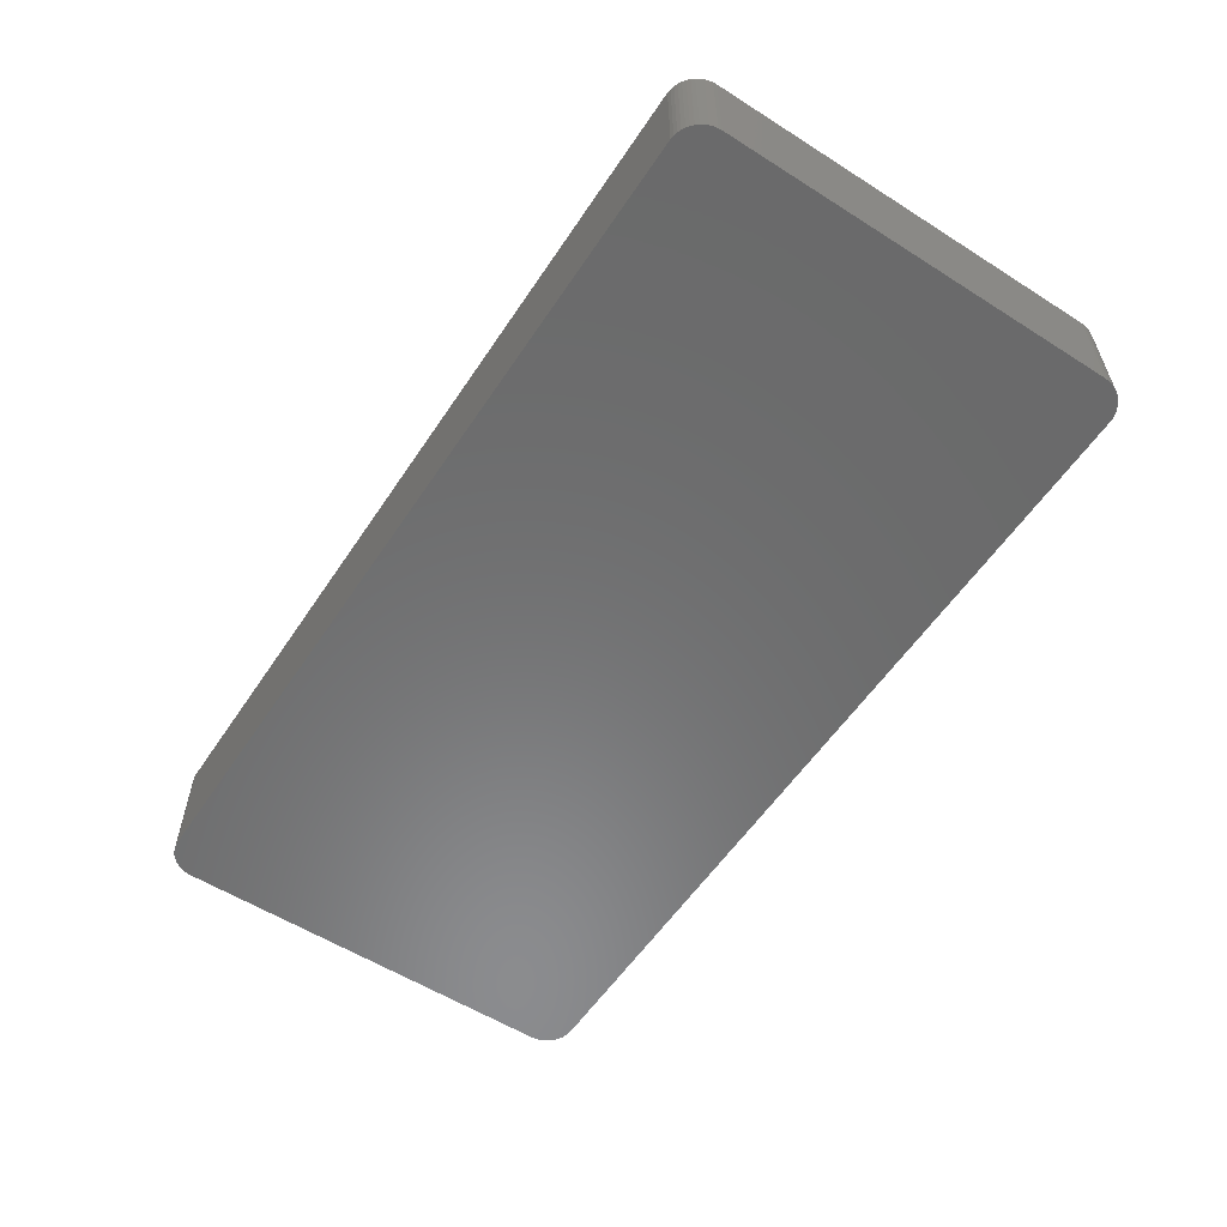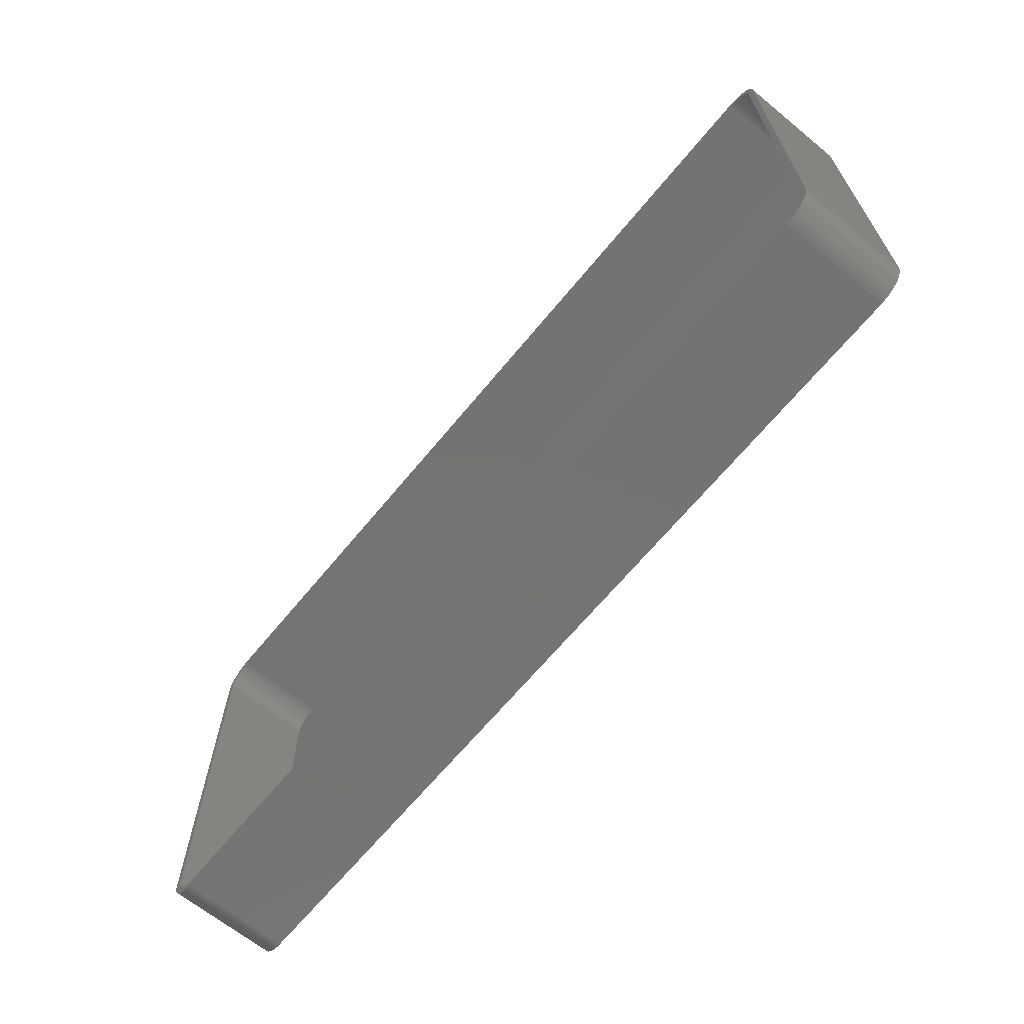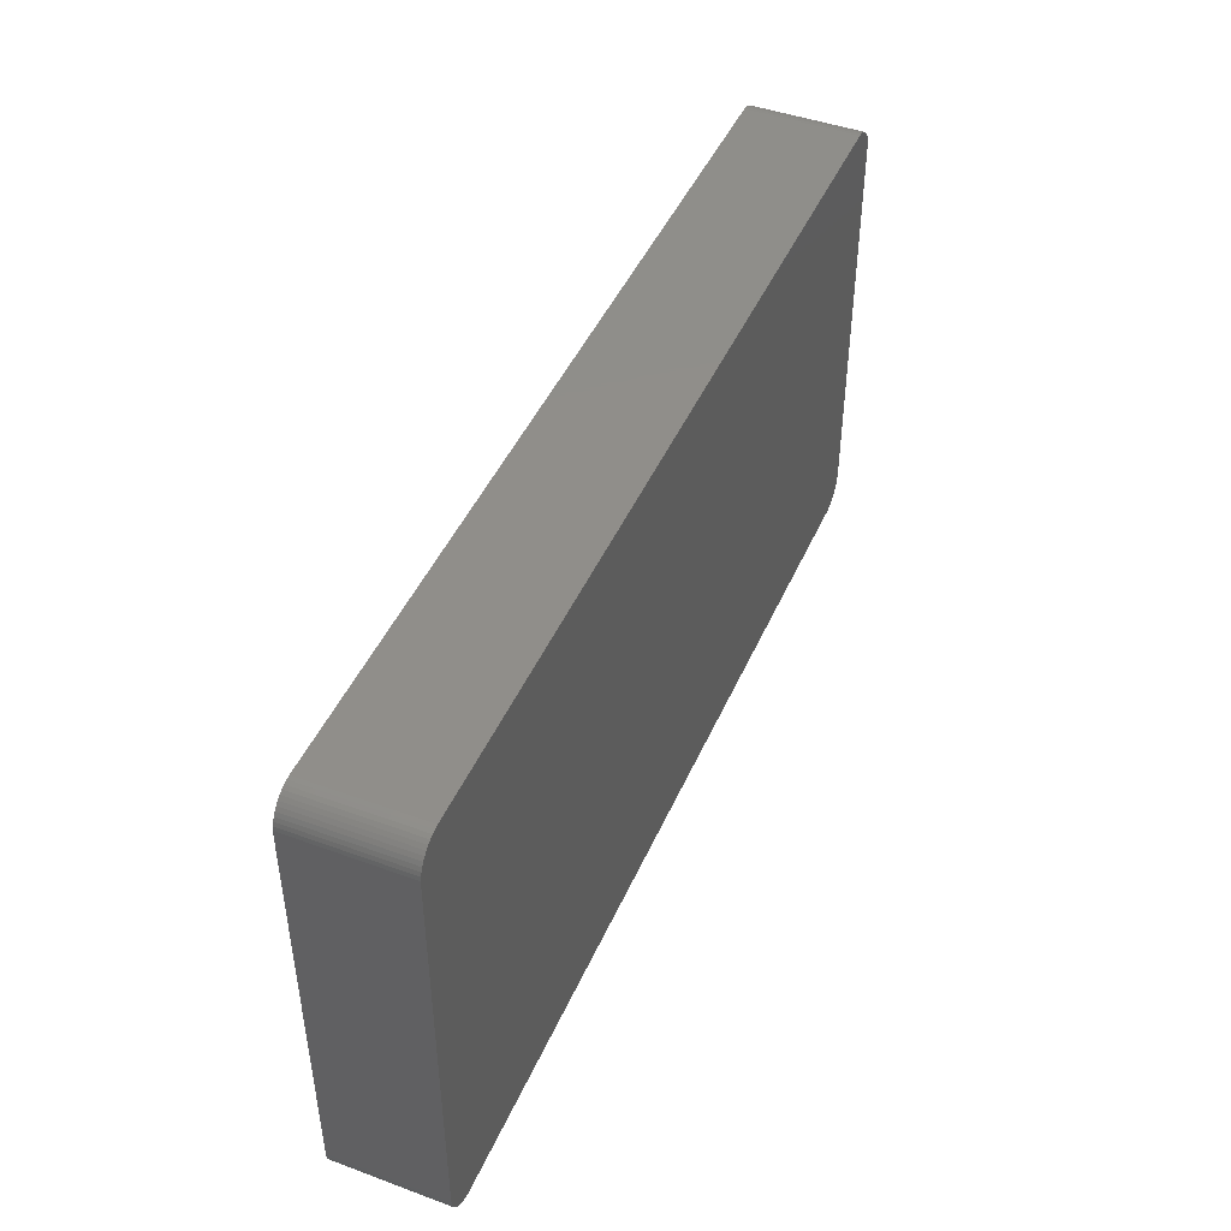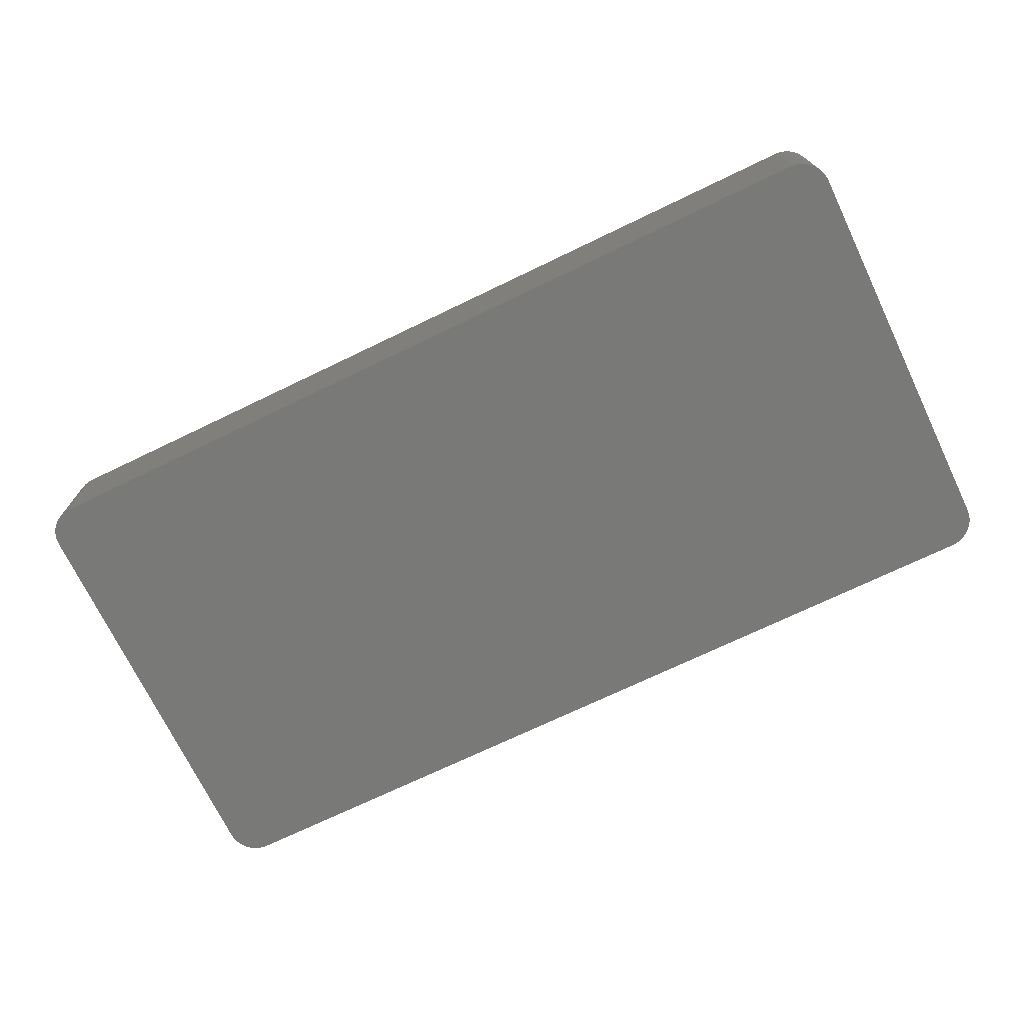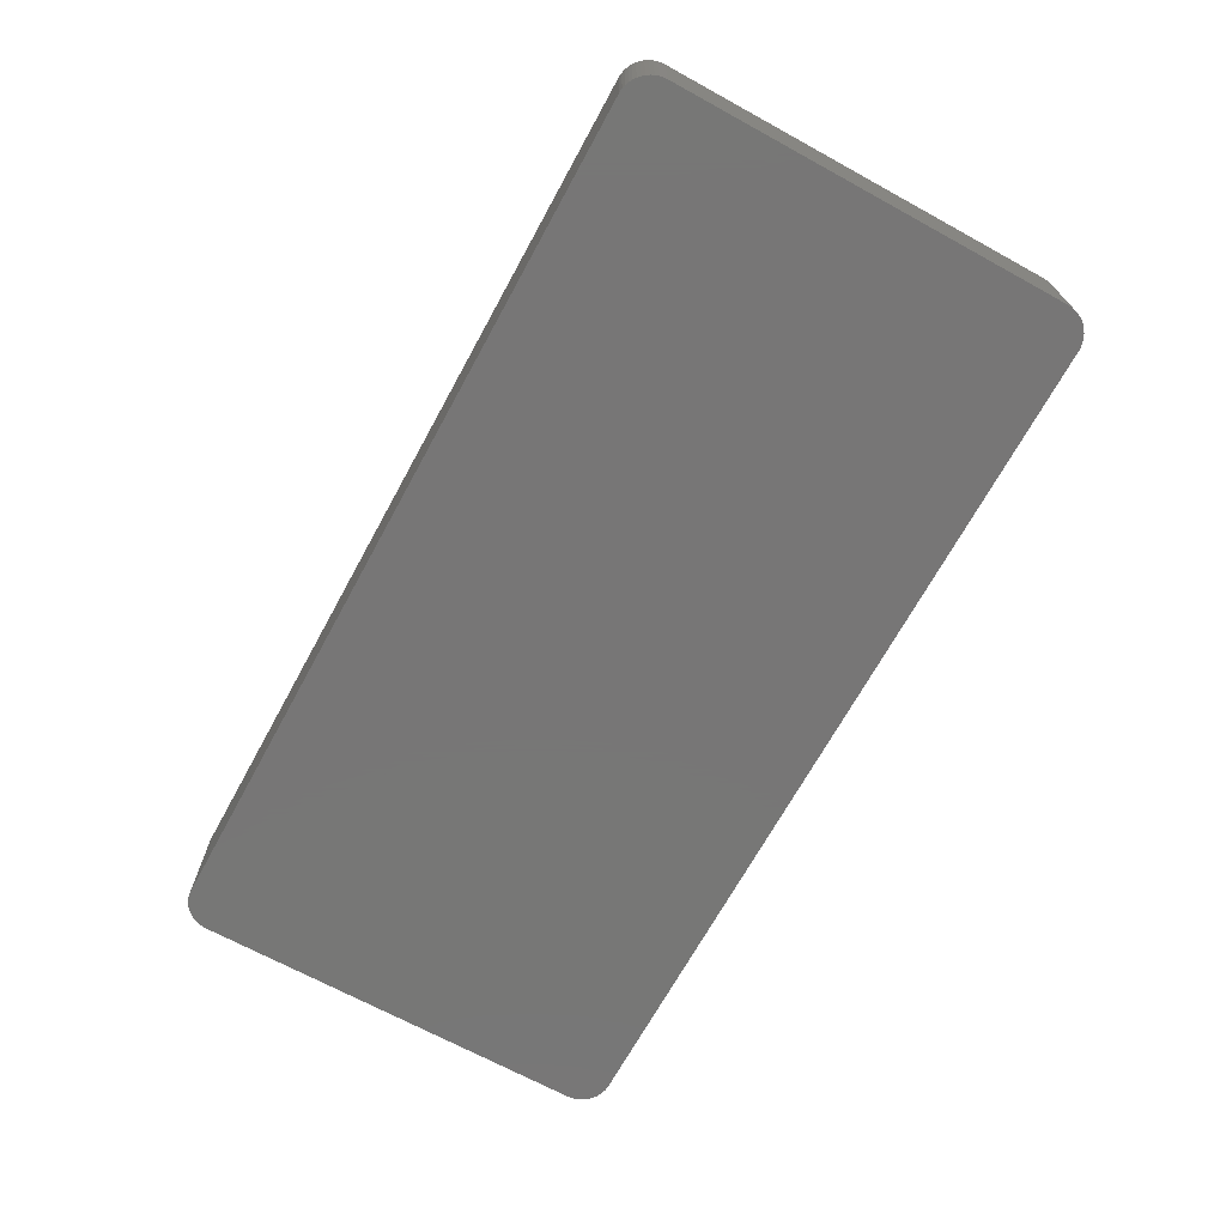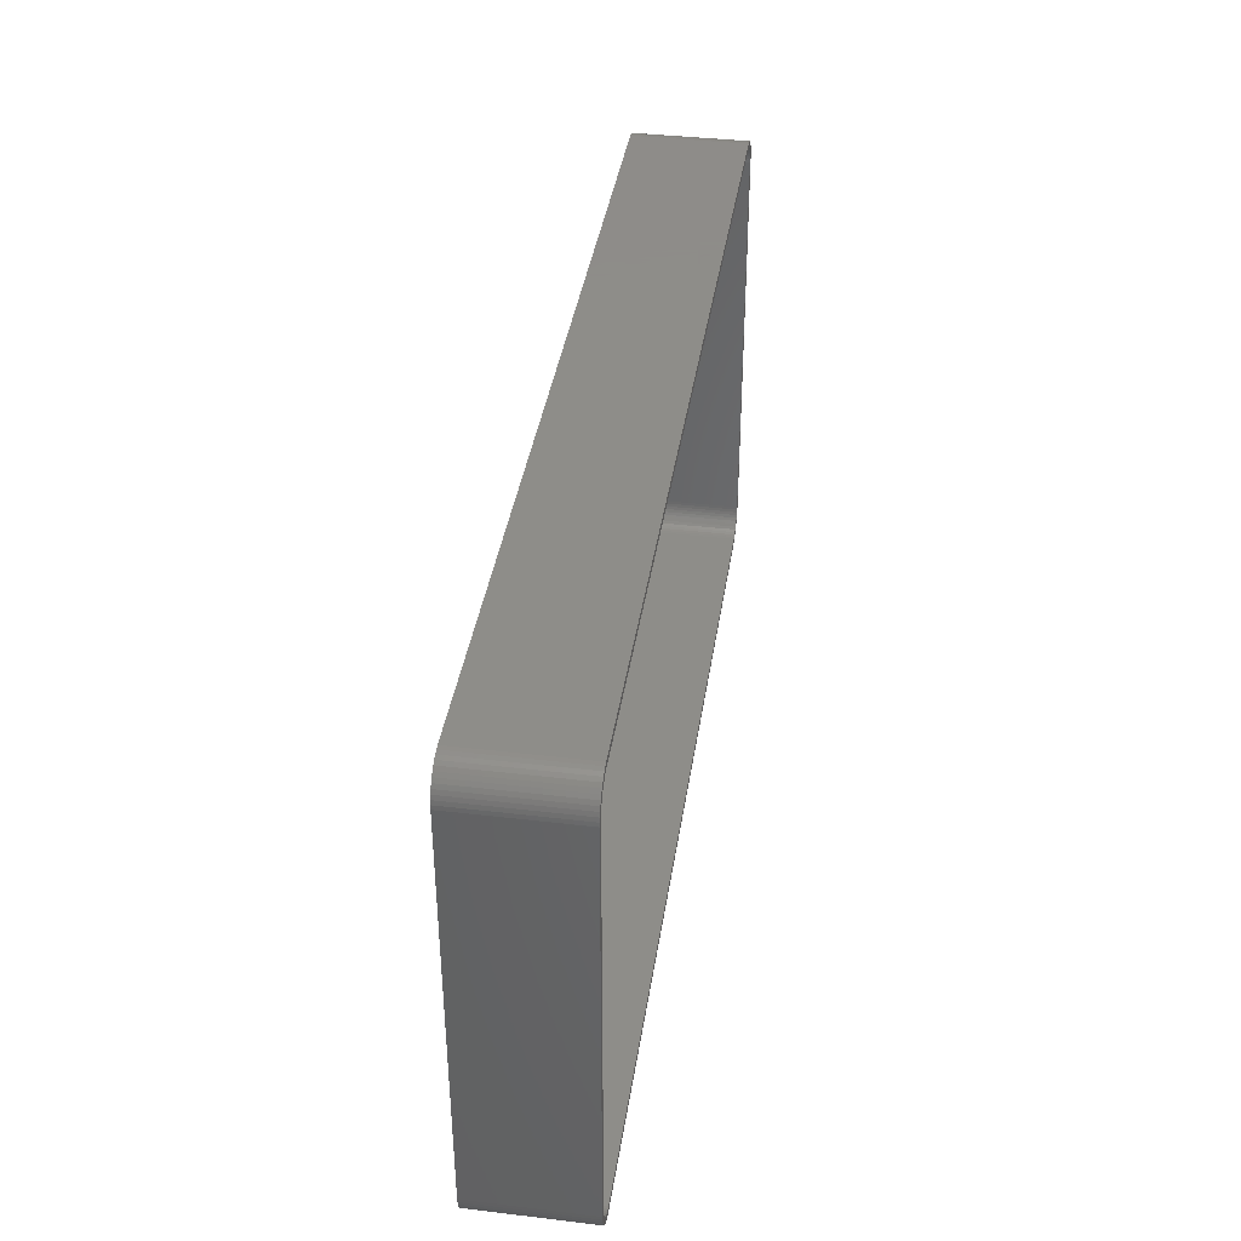
<metadata>
{"format":"stl","ext":"stl","renderer":"f3d","projection":"perspective","resolution":1024,"background":"white","views":[{"elev":-57.1,"azim":-123.4,"up":"+Z"},{"elev":-65.9,"azim":50.6,"up":"+Y"},{"elev":45.5,"azim":112.9,"up":"+Y"},{"elev":-71.9,"azim":-154.3,"up":"+Z"},{"elev":-69.1,"azim":61.3,"up":"+Z"},{"elev":38.5,"azim":-81.5,"up":"+Y"}]}
</metadata>
<code>
# stl→obj: 208 verts, 412 faces
v 75 -32.5 18
v 75 32.5 0
v 75 32.5 18
v 75 -32.5 0
v 70.31 37.49 0
v -70.31 37.49 18
v 70.31 37.49 18
v -70.31 37.49 0
v -70.31 -37.49 0
v 70.31 -37.49 18
v -70.31 -37.49 18
v 70.31 -37.49 0
v -75 -32.5 0
v -75 32.5 18
v -75 32.5 0
v -75 -32.5 18
v 70.94 37.41 0
v 70.94 37.41 18
v 74.96 33.13 0
v 74.96 33.13 18
v -70.94 37.41 0
v -71.55 37.26 18
v -70.94 37.41 18
v -71.55 37.26 0
v -74.05 35.44 0
v -73.64 35.92 18
v -73.64 35.92 0
v -74.05 35.44 18
v -73.19 -36.35 0
v -72.68 -36.72 18
v -73.19 -36.35 18
v -72.68 -36.72 0
v -72.13 37.02 18
v -72.13 37.02 0
v -74.96 33.13 0
v -74.84 33.74 18
v -74.84 33.74 0
v -74.96 33.13 18
v 74.38 34.91 18
v 74.05 35.44 0
v 74.05 35.44 18
v 74.38 34.91 0
v 74.84 33.74 18
v 74.65 34.34 0
v 74.65 34.34 18
v 74.84 33.74 0
v -73.19 36.35 0
v -73.19 36.35 18
v 74 32.5 18
v 73.97 33 18
v 74 -32.5 18
v 73.87 33.49 18
v 74.96 -33.13 18
v 73.72 33.97 18
v 73.97 -33 18
v 73.51 34.43 18
v 74.84 -33.74 18
v 73.87 -33.49 18
v 73.24 34.85 18
v 73.64 35.92 18
v 72.92 35.24 18
v 73.19 36.35 18
v 72.55 35.58 18
v 72.68 36.72 18
v 72.14 35.88 18
v 72.13 37.02 18
v 71.7 36.12 18
v 71.55 37.26 18
v 71.24 36.3 18
v 70.75 36.43 18
v 70.25 36.49 18
v -70.25 36.49 18
v -70.75 36.43 18
v -71.24 36.3 18
v -71.7 36.12 18
v -72.14 35.88 18
v -72.68 36.72 18
v -72.55 35.58 18
v -72.92 35.24 18
v -73.24 34.85 18
v -73.51 34.43 18
v -74.38 34.91 18
v -73.72 33.97 18
v -73.87 33.49 18
v -74.65 34.34 18
v 74.65 -34.34 18
v 73.72 -33.97 18
v 74.38 -34.91 18
v 73.51 -34.43 18
v 74.05 -35.44 18
v 73.24 -34.85 18
v 73.64 -35.92 18
v 72.92 -35.24 18
v 73.19 -36.35 18
v 72.55 -35.58 18
v 72.68 -36.72 18
v 72.14 -35.88 18
v 72.13 -37.02 18
v 71.7 -36.12 18
v 71.55 -37.26 18
v 71.24 -36.3 18
v 70.94 -37.41 18
v 70.75 -36.43 18
v 70.25 -36.49 18
v -70.25 -36.49 18
v -70.75 -36.43 18
v -70.94 -37.41 18
v -71.24 -36.3 18
v -71.55 -37.26 18
v -71.7 -36.12 18
v -72.13 -37.02 18
v -72.14 -35.88 18
v -72.55 -35.58 18
v -72.92 -35.24 18
v -73.64 -35.92 18
v -73.24 -34.85 18
v -74.05 -35.44 18
v -73.51 -34.43 18
v -74.38 -34.91 18
v -73.72 -33.97 18
v -74.65 -34.34 18
v -73.87 -33.49 18
v -74.84 -33.74 18
v -73.97 -33 18
v -74.96 -33.13 18
v -74 -32.5 18
v -74 32.5 18
v -73.97 33 18
v -72.13 -37.02 0
v -71.55 -37.26 0
v -70.94 -37.41 0
v -74.65 34.34 0
v 72.13 37.02 0
v 71.55 37.26 0
v 74.84 -33.74 0
v 74.65 -34.34 0
v 73.19 -36.35 0
v 73.64 -35.92 0
v -74.38 -34.91 0
v -74.65 -34.34 0
v -73.64 -35.92 0
v -72.68 36.72 0
v 72.68 36.72 0
v 73.64 35.92 0
v 73.19 36.35 0
v 74.05 -35.44 0
v 72.13 -37.02 0
v 72.68 -36.72 0
v -74.96 -33.13 0
v -74.84 -33.74 0
v -74.05 -35.44 0
v -74.38 34.91 0
v 74.96 -33.13 0
v 74.38 -34.91 0
v 70.94 -37.41 0
v 71.55 -37.26 0
v 70.25 36.49 2
v 70.75 36.43 2
v -70.25 36.49 2
v -70.75 36.43 2
v 73.24 34.85 2
v 72.92 35.24 2
v 70.25 -36.49 2
v -70.25 -36.49 2
v 74 -32.5 2
v 74 32.5 2
v -71.7 -36.12 2
v -72.14 -35.88 2
v -71.7 36.12 2
v -71.24 36.3 2
v -72.14 35.88 2
v -72.92 35.24 2
v -72.55 35.58 2
v 71.24 36.3 2
v 71.7 36.12 2
v 72.14 35.88 2
v 72.55 35.58 2
v -71.24 -36.3 2
v -74 32.5 2
v -74 -32.5 2
v -73.97 33 2
v -73.72 33.97 2
v -73.87 33.49 2
v 73.51 34.43 2
v 73.72 -33.97 2
v 73.87 -33.49 2
v -73.72 -33.97 2
v -73.51 -34.43 2
v -70.75 -36.43 2
v 73.72 33.97 2
v 73.87 33.49 2
v 72.92 -35.24 2
v 73.24 -34.85 2
v 72.14 -35.88 2
v 71.7 -36.12 2
v 72.55 -35.58 2
v -73.97 -33 2
v -72.55 -35.58 2
v -72.92 -35.24 2
v -73.87 -33.49 2
v -73.24 -34.85 2
v -73.24 34.85 2
v -73.51 34.43 2
v 73.97 33 2
v 73.51 -34.43 2
v 71.24 -36.3 2
v 70.75 -36.43 2
v 73.97 -33 2
f 1 2 3
f 2 1 4
f 5 6 7
f 6 5 8
f 9 10 11
f 10 9 12
f 13 14 15
f 14 13 16
f 17 7 18
f 7 17 5
f 3 19 20
f 19 3 2
f 21 22 23
f 22 21 24
f 25 26 27
f 26 25 28
f 29 30 31
f 30 29 32
f 24 33 22
f 33 24 34
f 35 36 37
f 36 35 38
f 39 40 41
f 40 39 42
f 43 44 45
f 44 43 46
f 47 26 48
f 26 47 27
f 49 3 20
f 3 49 1
f 50 20 43
f 51 1 49
f 52 43 45
f 1 51 53
f 54 45 39
f 55 53 51
f 56 39 41
f 53 55 57
f 58 57 55
f 20 50 49
f 43 52 50
f 45 54 52
f 59 41 60
f 39 56 54
f 41 59 56
f 61 60 62
f 60 61 59
f 63 62 64
f 62 63 61
f 64 65 63
f 66 65 64
f 66 67 65
f 68 67 66
f 68 69 67
f 18 69 68
f 18 70 69
f 7 70 18
f 7 71 70
f 7 72 71
f 6 72 7
f 6 73 72
f 23 73 6
f 23 74 73
f 22 74 23
f 22 75 74
f 33 75 22
f 33 76 75
f 77 76 33
f 76 77 78
f 48 78 77
f 78 48 79
f 26 79 48
f 79 26 80
f 28 80 26
f 80 28 81
f 82 81 28
f 81 82 83
f 36 84 85
f 83 85 84
f 85 83 82
f 57 58 86
f 87 86 58
f 86 87 88
f 89 88 87
f 88 89 90
f 91 90 89
f 90 91 92
f 93 92 91
f 92 93 94
f 95 94 93
f 94 95 96
f 97 96 95
f 97 98 96
f 99 98 97
f 99 100 98
f 101 100 99
f 101 102 100
f 103 102 101
f 103 10 102
f 104 10 103
f 105 10 104
f 105 11 10
f 106 11 105
f 106 107 11
f 108 107 106
f 108 109 107
f 110 109 108
f 110 111 109
f 112 111 110
f 30 112 113
f 112 30 111
f 31 113 114
f 113 31 30
f 115 114 116
f 117 116 118
f 114 115 31
f 119 118 120
f 121 120 122
f 123 122 124
f 116 117 115
f 125 124 126
f 127 14 126
f 84 36 128
f 16 126 14
f 38 128 36
f 125 126 16
f 128 38 127
f 118 119 117
f 127 38 14
f 120 121 119
f 122 123 121
f 124 125 123
f 15 38 35
f 38 15 14
f 129 109 111
f 109 129 130
f 131 11 107
f 11 131 9
f 37 85 132
f 85 37 36
f 133 68 66
f 68 133 134
f 20 46 43
f 46 20 19
f 86 135 57
f 135 86 136
f 137 92 94
f 92 137 138
f 139 121 140
f 121 139 119
f 141 31 115
f 31 141 29
f 130 107 109
f 107 130 131
f 34 77 33
f 77 34 142
f 134 18 68
f 18 134 17
f 143 66 64
f 66 143 133
f 45 42 39
f 42 45 44
f 144 62 60
f 62 144 145
f 41 144 60
f 144 41 40
f 92 146 90
f 146 92 138
f 147 96 98
f 96 147 148
f 149 16 13
f 16 149 125
f 32 111 30
f 111 32 129
f 140 123 150
f 123 140 121
f 141 117 151
f 117 141 115
f 152 28 25
f 28 152 82
f 145 64 62
f 64 145 143
f 57 153 53
f 153 57 135
f 53 4 1
f 4 53 153
f 90 154 88
f 154 90 146
f 88 136 86
f 136 88 154
f 12 102 10
f 102 12 155
f 156 98 100
f 98 156 147
f 12 4 153
f 4 12 2
f 12 153 135
f 5 2 12
f 12 135 136
f 2 5 19
f 12 136 154
f 19 5 46
f 12 154 146
f 46 5 44
f 12 146 138
f 44 5 42
f 12 138 137
f 42 5 40
f 12 137 148
f 40 5 144
f 12 148 147
f 144 5 145
f 12 147 156
f 145 5 143
f 12 156 155
f 143 5 133
f 133 5 134
f 134 5 17
f 9 5 12
f 9 8 5
f 13 9 131
f 9 13 8
f 13 131 130
f 15 8 13
f 13 130 129
f 8 15 21
f 13 129 32
f 21 15 24
f 13 32 29
f 24 15 34
f 13 29 141
f 34 15 142
f 13 141 151
f 142 15 47
f 13 151 139
f 47 15 27
f 13 139 140
f 27 15 25
f 13 140 150
f 25 15 152
f 13 150 149
f 152 15 132
f 132 15 37
f 37 15 35
f 150 125 149
f 125 150 123
f 151 119 139
f 119 151 117
f 8 23 6
f 23 8 21
f 142 48 77
f 48 142 47
f 132 82 152
f 82 132 85
f 148 94 96
f 94 148 137
f 155 100 102
f 100 155 156
f 157 70 71
f 70 157 158
f 159 71 72
f 71 159 157
f 160 72 73
f 72 160 159
f 161 61 162
f 61 161 59
f 163 105 104
f 105 163 164
f 165 49 166
f 49 165 51
f 167 112 110
f 112 167 168
f 169 74 75
f 74 169 170
f 171 75 76
f 75 171 169
f 172 78 79
f 78 172 173
f 174 67 69
f 67 174 175
f 175 65 67
f 65 175 176
f 177 61 63
f 61 177 162
f 178 110 108
f 110 178 167
f 126 179 127
f 179 126 180
f 127 181 128
f 181 127 179
f 84 182 83
f 182 84 183
f 170 73 74
f 73 170 160
f 158 69 70
f 69 158 174
f 176 63 65
f 63 176 177
f 184 59 161
f 59 184 56
f 185 58 186
f 58 185 87
f 118 187 120
f 187 118 188
f 189 108 106
f 108 189 178
f 173 76 78
f 76 173 171
f 190 56 184
f 56 190 54
f 191 54 190
f 54 191 52
f 192 91 193
f 91 192 93
f 194 99 97
f 99 194 195
f 192 95 93
f 95 192 196
f 124 180 126
f 180 124 197
f 198 114 113
f 114 198 199
f 120 200 122
f 200 120 187
f 114 201 116
f 201 114 199
f 164 106 105
f 106 164 189
f 81 202 80
f 202 81 203
f 80 172 79
f 172 80 202
f 204 52 191
f 52 204 50
f 166 50 204
f 50 166 49
f 205 87 185
f 87 205 89
f 193 89 205
f 89 193 91
f 196 97 95
f 97 196 194
f 195 101 99
f 101 195 206
f 207 104 103
f 104 207 163
f 168 113 112
f 113 168 198
f 157 166 204
f 166 157 165
f 157 204 191
f 163 165 157
f 157 191 190
f 165 163 208
f 157 190 184
f 208 163 186
f 157 184 161
f 186 163 185
f 157 161 162
f 185 163 205
f 157 162 177
f 205 163 193
f 157 177 176
f 193 163 192
f 157 176 175
f 192 163 196
f 157 175 174
f 196 163 194
f 157 174 158
f 194 163 195
f 195 163 206
f 206 163 207
f 159 163 157
f 159 164 163
f 179 159 160
f 159 179 164
f 179 160 170
f 180 164 179
f 179 170 169
f 164 180 189
f 179 169 171
f 189 180 178
f 179 171 173
f 178 180 167
f 179 173 172
f 167 180 168
f 179 172 202
f 168 180 198
f 179 202 203
f 198 180 199
f 179 203 182
f 199 180 201
f 179 182 183
f 201 180 188
f 179 183 181
f 188 180 187
f 187 180 200
f 200 180 197
f 122 197 124
f 197 122 200
f 116 188 118
f 188 116 201
f 83 203 81
f 203 83 182
f 128 183 84
f 183 128 181
f 208 51 165
f 51 208 55
f 186 55 208
f 55 186 58
f 206 103 101
f 103 206 207

</code>
